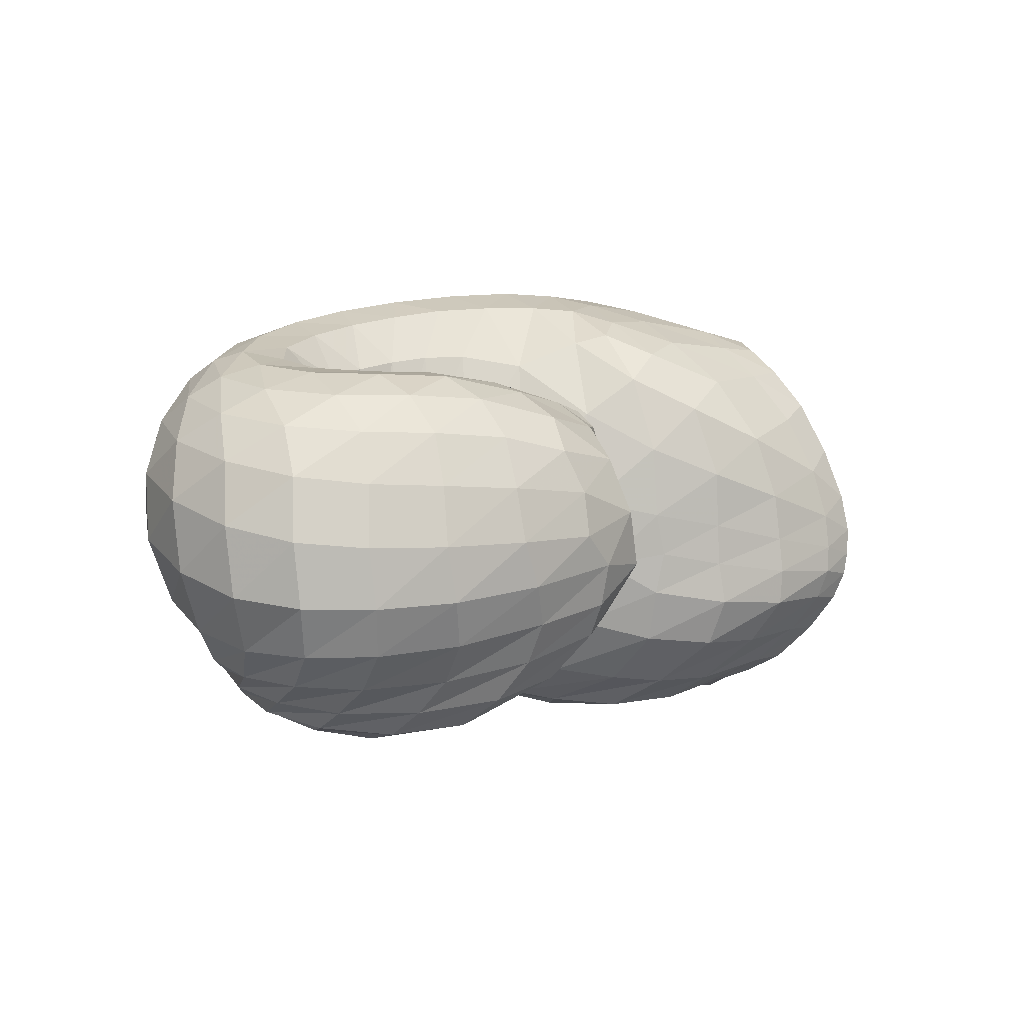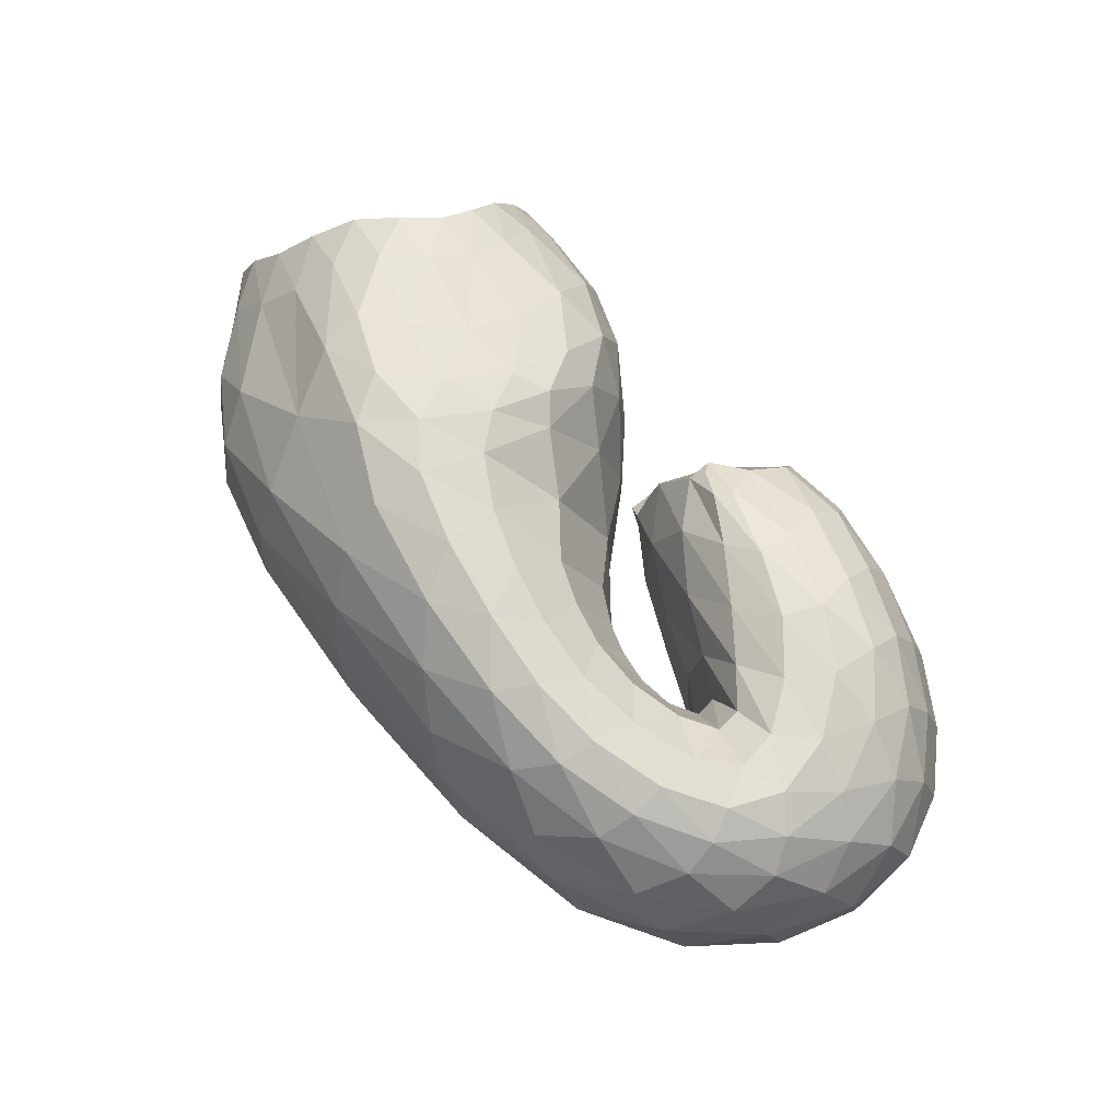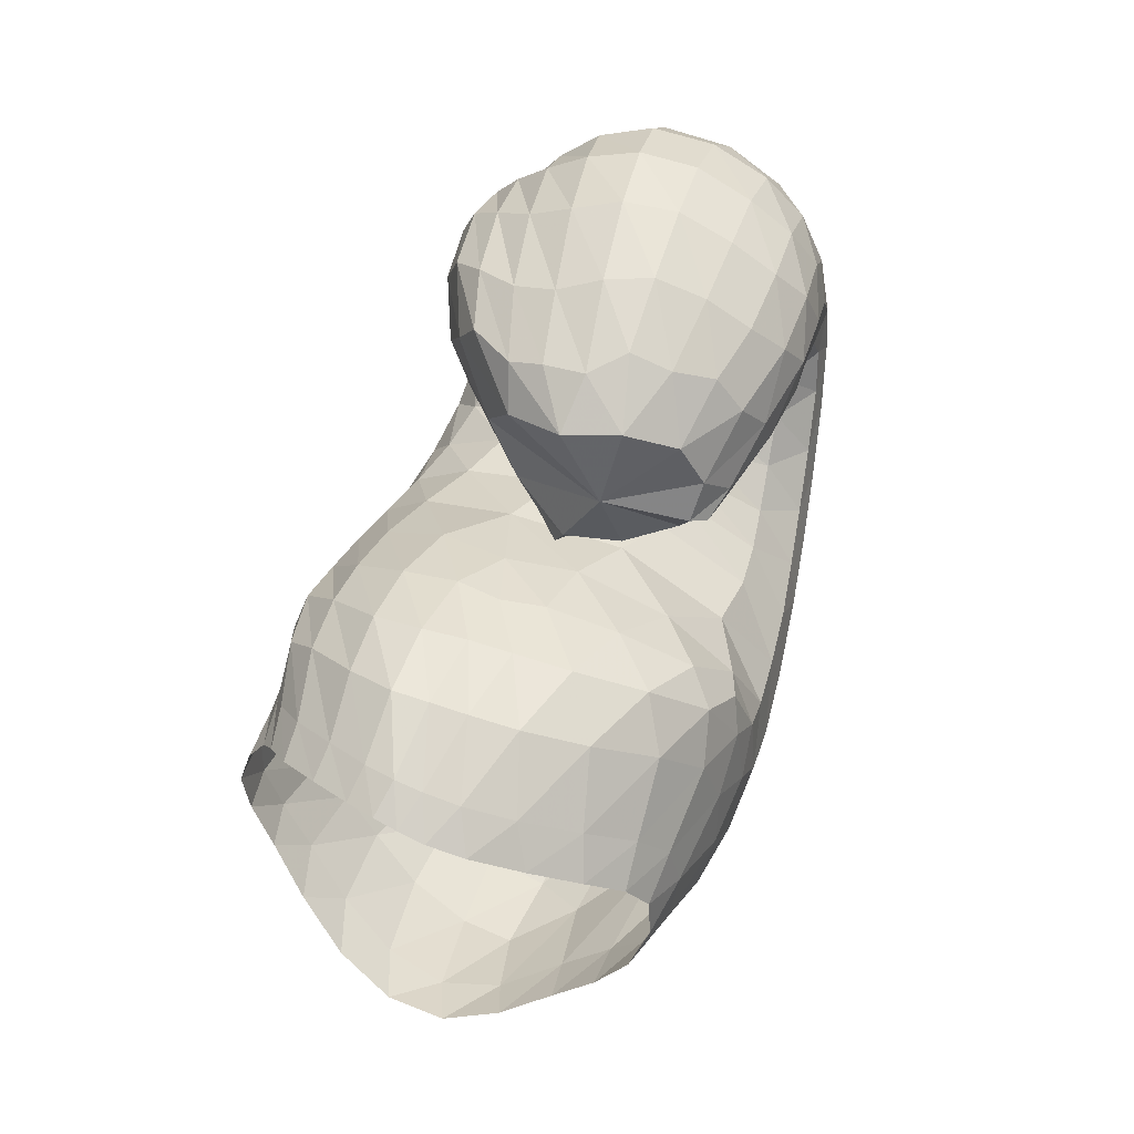
<metadata>
{"format":"obj","ext":"obj","renderer":"f3d","projection":"perspective","resolution":1024,"background":"white","views":[{"elev":7.8,"azim":134.6,"up":"+Z"},{"elev":72.5,"azim":51.8,"up":"+Z"},{"elev":76.0,"azim":-73.3,"up":"+Y"}]}
</metadata>
<code>
v 97.75 181.6 114.9
v 133.1 180.4 119.9
v 171.5 158.5 127.8
v 205.6 125.6 120
v 236.3 105.4 136.8
v 254.1 102.6 141.8
v 266.4 106.7 141.8
v 253.8 117.6 145.8
v 215 134.2 154.6
v 205.8 167.6 148.1
v 94.88 180.9 130.7
v 133.3 176.8 146.1
v 172.9 154.5 163.9
v 96.46 171 158.9
v 140.6 156.1 185.5
v 169.6 129.2 202
v 195.7 112.3 191.6
v 225 95.8 195
v 253.3 94.18 192.3
v 279 105.9 189
v 266.8 122.5 187.1
v 235.5 143.7 185.5
v 212.9 155.7 179.5
v 101.5 151.5 186.9
v 140.4 121.3 205.8
v 94.2 129.8 197
v 116.3 97.96 207.2
v 157.1 90.84 214.5
v 192.5 74.79 214.9
v 240.3 69.73 210.6
v 283.7 79.62 203.9
v 305.6 107.3 196.8
v 287.6 142.5 194.7
v 244.7 160.7 187.8
v 77.02 107.1 185.2
v 127 66.22 195.5
v 213.9 48.02 198.9
v 283.1 57.84 194.8
v 321.7 91.71 186.9
v 321.5 138.5 180.8
v 288.2 168 178.4
v 246.7 181.7 171
v 60.81 91.89 159.8
v 84.92 60.62 155
v 139.3 38.21 162.9
v 238.3 35.29 169.9
v 312.9 59.61 167.1
v 341.1 109.2 157.7
v 330.3 152.8 148.4
v 294.2 179.6 146
v 244.4 190.1 145.1
v 55.65 88.77 125.4
v 94.48 55.5 119.3
v 149.6 35.22 130.8
v 246.7 36.35 137.6
v 311.2 64.56 128.2
v 332.6 109.7 116.8
v 324.3 149.9 113.1
v 287.2 177.1 115.1
v 234.9 186.7 122.1
v 77.04 93.04 90.95
v 113.8 66.53 90.74
v 151.1 46.84 107.4
v 220.4 39.52 102.6
v 268.6 52.77 99.98
v 304.6 85.07 96.69
v 314.8 124.5 93.84
v 287 158.8 91.63
v 243.9 173.6 98.13
v 97.84 107.5 68.95
v 128.8 87.97 71.49
v 168.4 65.35 76.47
v 205.5 57.47 78.73
v 240.8 57.9 85.02
v 278.6 74.42 87.95
v 302 106.3 85.28
v 286.9 136.8 79.74
v 247.5 147.4 88.48
v 110.1 130.8 67.6
v 152.1 107 66.67
v 111.7 149.6 76.45
v 145.2 140 70.19
v 176.9 111.2 70.01
v 203.5 93.91 77.9
v 233.4 83.05 88.96
v 263.1 87.72 96.07
v 281.4 103.7 96.99
v 271.4 116.6 95.26
v 227.6 131.5 112.9
v 197.5 141.1 136.7
v 103.8 171.3 94.41
v 137 170.4 94.49
v 172.7 153.1 97.57
v 109.3 182.8 117.4
v 96.21 181.7 122.3
v 100.1 178.9 106.2
v 111.4 180.2 108
v 155.3 169.8 123.8
v 108.4 182.2 125.9
v 133.1 178.9 131.1
v 133.4 179.9 108.6
v 154.2 171.7 110.4
v 186.8 145.7 124.4
v 155.3 169 137.1
v 173.7 156.9 141.4
v 173.6 156.8 114.4
v 223.4 111.9 129.9
v 190.1 141.9 146.2
v 205.4 124 156
v 205.5 111.9 91.7
v 221.4 102.5 100.2
v 190.4 137.8 103.6
v 246.2 103.1 140.3
v 219.2 110.8 165.6
v 230.9 104.7 169.4
v 236.2 97.25 107.1
v 248.5 95.99 111.8
v 261.3 103.7 141.9
v 240.5 101.9 170.4
v 250.3 101.1 170.2
v 259.1 97.55 114.8
v 267.3 100.8 116.1
v 265.2 111.6 143.2
v 260.8 103.1 169.2
v 268.9 108.1 169
v 271.8 104.8 115.7
v 270.7 109.3 115.8
v 234.7 124.2 149.5
v 268 114.1 169.9
v 256 120.2 170.8
v 260.6 114.8 117.9
v 241.3 121.5 123.2
v 201.3 148.1 156.5
v 238.8 128.2 172.1
v 221.7 139.7 173.4
v 218.6 129.8 132.6
v 201.5 139.7 141.2
v 209.6 152.8 171.8
v 209.8 159.9 174.5
v 219.8 167.8 175.6
v 224 180 166.6
v 221.1 186.5 150
v 216.5 185.2 132.7
v 221.1 175.8 115.7
v 223.1 159 108.4
v 211.8 147.9 120.5
v 198.1 148.1 139.1
v 107.9 180.2 136.9
v 94.71 177.7 142.5
v 155.3 168.2 154.9
v 109 175.3 152.7
v 135.7 170.1 165.9
v 157.4 159.8 177.2
v 171.7 144.1 187.4
v 186.1 135.5 175.8
v 112.2 165.8 171
v 99.05 161.9 175.1
v 160.7 143 195.5
v 116.1 153.2 186.1
v 144.2 138.2 198.8
v 178 122.6 199.3
v 159.6 123.1 206
v 166.5 110.4 209.8
v 211.6 100.4 195
v 175.8 99.95 210.9
v 191.4 91.51 211
v 238.1 93.44 193.9
v 209.2 86.01 210.4
v 227 82.71 208.6
v 268.9 98.93 190.5
v 245.5 81.91 206.4
v 265 85.29 203.7
v 277.9 113.7 187.8
v 283 92.72 200.6
v 292.6 102.7 197.7
v 252 133 187
v 290.3 115.4 195.4
v 279.8 129.3 194.5
v 220.6 152.5 182.1
v 265 141 194
v 245.1 149.8 190.3
v 223.6 157.1 183.1
v 117.3 140 196
v 101.1 140.4 194.3
v 112.2 127.5 201.1
v 129 107.2 208.7
v 150.6 104.5 211.5
v 102.1 116.1 201.2
v 84.35 118.9 193.5
v 136.2 90.21 212.2
v 93.64 104.2 196.2
v 118 84.28 204.5
v 170.7 81.01 215.6
v 145.7 76.13 211.8
v 216.9 71.19 213.2
v 168.6 65.61 210.6
v 201 59.89 209.8
v 262.5 72.28 207.6
v 233.3 58.37 207.9
v 261.2 61.11 205
v 299.7 91.13 200
v 284.9 68.95 201.1
v 304.4 82.07 196.9
v 300.5 126.1 195
v 315.6 100.4 193.1
v 315.5 122.2 190.5
v 269.5 153 193.6
v 305.2 142.9 189.3
v 288.4 157.1 189.1
v 267 165.7 187.2
v 242.5 173.2 180.4
v 89.46 91.55 187.3
v 70.16 97.22 173.8
v 172.1 51.7 199
v 81.14 82.5 173.8
v 100.6 60.15 172.9
v 136 47.36 180.8
v 252.6 49.92 197.6
v 178.9 40.7 183.5
v 227 39.89 185
v 306.3 71.9 190.8
v 269.7 45.19 184.8
v 300.5 57.64 182.2
v 327.2 115.5 183.4
v 321.7 77.27 178.5
v 333.7 101.9 174.7
v 307 156.4 179.3
v 334.9 127.1 170.5
v 326.3 148.2 166.9
v 266.5 176 176.1
v 310.8 163.7 164.7
v 291.3 174.9 163.5
v 268.9 183 161.5
v 243.4 187.1 158.3
v 69.42 78.83 157
v 54.13 89.62 143.4
v 106.8 47.28 159.4
v 65.13 77.12 139.1
v 86.99 56.24 138.7
v 185.4 34.27 166.7
v 110.4 42.12 140.2
v 143.6 34.49 144.7
v 282.7 43.29 169.9
v 192.6 31.68 151
v 246.9 34.37 154.1
v 331.9 82.9 163
v 290.4 44.78 152.5
v 318.7 63.45 148.4
v 340 133.4 152.3
v 335.1 87.69 143
v 341.6 113.1 136.4
v 314.6 168 146.7
v 339.3 135.8 131.1
v 329.4 154.5 128.9
v 269.4 187.1 145.5
v 313.6 169.7 128.7
v 292.1 181 129.4
v 264.4 187.7 131.5
v 234.8 189.6 134.9
v 70.05 76.62 120.2
v 64.23 89.88 107.2
v 117.4 42.03 122.8
v 81.25 78.78 102.1
v 105.3 58.95 103
v 196 32.93 137.4
v 124.4 46.84 110.4
v 151.1 39.89 120.3
v 286.6 46.93 133.4
v 191.9 36.47 124
v 235.7 38.05 120.1
v 325.9 86.69 122.4
v 269 45.77 115
v 291.3 59.44 111.4
v 332.1 131.3 113.6
v 307.5 77.71 107.5
v 318.8 98.45 103.9
v 309.5 165.6 113.5
v 323.1 119.1 102.4
v 319.1 138.5 101.8
v 258.7 184.1 118.7
v 306.7 155.5 101.5
v 285.2 168.8 102.6
v 258.7 178 106
v 234.6 181.9 111.8
v 93.8 83.45 86.93
v 89.55 98.27 77.89
v 128.4 55.39 100.1
v 103.1 91.33 75.6
v 119.8 77.29 80.02
v 185.2 40.91 107
v 134.3 65.21 87.45
v 156.5 54.67 90.92
v 247 43.3 100.5
v 184.2 47.91 89.12
v 209.6 45.15 88.19
v 288.5 67.04 98.44
v 230.8 45.97 90.14
v 251.6 51.61 91.66
v 314.1 104.6 95.47
v 272.8 61.98 91.96
v 291.2 76.23 91.71
v 305.8 143.2 92.05
v 304.4 93.65 90.57
v 309.7 113.1 88.22
v 263.6 169.8 93.62
v 304.3 132.3 85.37
v 288.7 148.5 83.37
v 268 158.7 84.57
v 243.9 162.6 93.13
v 110.1 102.6 68.24
v 103.9 119.8 65.36
v 147.8 74.47 75.34
v 118.2 114.1 66.09
v 142 96.98 67.65
v 188.2 60.73 76.49
v 162.9 85.15 68.34
v 178.1 82.05 68.85
v 222.2 55.81 82.23
v 190.4 80.2 71.05
v 203.7 74.5 74.48
v 259.9 64.04 87.09
v 218.2 69.74 78.54
v 234.2 68.81 82.71
v 294.2 88.78 87.41
v 251.3 71.57 86.15
v 268.8 78.51 87.94
v 299.3 123.7 82.35
v 284 89.81 88.32
v 292.1 103.6 87.26
v 268 144.1 80.89
v 290.9 116.2 84.8
v 281.1 124.7 82.65
v 263.2 130.7 85.12
v 237.7 139 97.47
v 125.4 123.6 68.24
v 113.4 139.8 72.27
v 128.1 133.3 70.8
v 152.9 122.2 66.47
v 169.3 102.6 65.81
v 125 145.8 74.56
v 108 160.5 83.05
v 162.4 128 68.33
v 120.1 159.6 82.97
v 142.8 153.9 79.22
v 189.7 103.7 73.72
v 159.7 147.2 79.63
v 173.9 137.8 81.63
v 218.2 86.34 83.34
v 189.3 124.9 85.04
v 248.4 83.55 93.27
v 274.9 95.19 97.45
v 280.7 110.8 95.52
v 252.8 123.2 100.1
v 206.1 138.9 128.8
v 115.5 171.8 95.61
v 154.9 165.6 95.29
g foo
f 94 1 95
f 95 11 99
f 99 2 94
f 94 95 99
f 11 148 99
f 12 100 148
f 2 99 100
f 100 99 148
f 98 2 100
f 100 12 104
f 104 3 98
f 98 100 104
f 12 150 104
f 13 105 150
f 3 104 105
f 105 104 150
f 103 3 105
f 105 13 108
f 108 4 103
f 103 105 108
f 4 108 109
f 13 155 108
f 17 109 155
f 109 108 155
f 13 154 155
f 16 161 154
f 17 155 161
f 155 154 161
f 107 4 109
f 109 17 114
f 114 5 107
f 107 109 114
f 17 164 114
f 18 115 164
f 5 114 115
f 115 114 164
f 113 5 115
f 115 18 119
f 119 6 113
f 113 115 119
f 18 167 119
f 19 120 167
f 6 119 120
f 120 119 167
f 118 6 120
f 120 19 124
f 124 7 118
f 118 120 124
f 19 170 124
f 20 125 170
f 7 124 125
f 125 124 170
f 123 7 125
f 125 20 129
f 129 8 123
f 123 125 129
f 20 173 129
f 21 130 173
f 8 129 130
f 130 129 173
f 128 8 130
f 130 21 134
f 134 9 128
f 128 130 134
f 21 176 134
f 22 135 176
f 9 134 135
f 135 134 176
f 133 9 135
f 135 22 138
f 138 10 133
f 133 135 138
f 22 179 138
f 23 139 179
f 10 138 139
f 139 138 179
f 148 11 149
f 149 14 151
f 151 12 148
f 148 149 151
f 14 156 151
f 15 152 156
f 12 151 152
f 152 151 156
f 150 12 152
f 152 15 153
f 153 13 150
f 150 152 153
f 15 158 153
f 16 154 158
f 13 153 154
f 154 153 158
f 156 14 157
f 157 24 159
f 159 15 156
f 156 157 159
f 24 183 159
f 25 160 183
f 15 159 160
f 160 159 183
f 158 15 160
f 160 25 162
f 162 16 158
f 158 160 162
f 16 162 163
f 25 187 162
f 28 163 187
f 163 162 187
f 25 186 187
f 27 190 186
f 28 187 190
f 187 186 190
f 161 16 163
f 163 28 165
f 165 17 161
f 161 163 165
f 28 193 165
f 29 166 193
f 17 165 166
f 166 165 193
f 164 17 166
f 166 29 168
f 168 18 164
f 164 166 168
f 29 195 168
f 30 169 195
f 18 168 169
f 169 168 195
f 167 18 169
f 169 30 171
f 171 19 167
f 167 169 171
f 30 198 171
f 31 172 198
f 19 171 172
f 172 171 198
f 170 19 172
f 172 31 174
f 174 20 170
f 170 172 174
f 31 201 174
f 32 175 201
f 20 174 175
f 175 174 201
f 173 20 175
f 175 32 177
f 177 21 173
f 173 175 177
f 32 204 177
f 33 178 204
f 21 177 178
f 178 177 204
f 176 21 178
f 178 33 180
f 180 22 176
f 176 178 180
f 33 207 180
f 34 181 207
f 22 180 181
f 181 180 207
f 179 22 181
f 181 34 182
f 182 23 179
f 179 181 182
f 34 140 182
f 10 139 140
f 23 182 139
f 140 139 182
f 183 24 184
f 184 26 185
f 185 25 183
f 183 184 185
f 26 188 185
f 27 186 188
f 25 185 186
f 186 185 188
f 188 26 189
f 189 35 191
f 191 27 188
f 188 189 191
f 35 212 191
f 36 192 212
f 27 191 192
f 192 191 212
f 190 27 192
f 192 36 194
f 194 28 190
f 190 192 194
f 193 28 194
f 194 36 196
f 196 29 193
f 193 194 196
f 36 214 196
f 37 197 214
f 29 196 197
f 197 196 214
f 195 29 197
f 197 37 199
f 199 30 195
f 195 197 199
f 37 218 199
f 38 200 218
f 30 199 200
f 200 199 218
f 198 30 200
f 200 38 202
f 202 31 198
f 198 200 202
f 38 221 202
f 39 203 221
f 31 202 203
f 203 202 221
f 201 31 203
f 203 39 205
f 205 32 201
f 201 203 205
f 39 224 205
f 40 206 224
f 32 205 206
f 206 205 224
f 204 32 206
f 206 40 208
f 208 33 204
f 204 206 208
f 40 227 208
f 41 209 227
f 33 208 209
f 209 208 227
f 207 33 209
f 209 41 210
f 210 34 207
f 207 209 210
f 41 230 210
f 42 211 230
f 34 210 211
f 211 210 230
f 34 211 140
f 42 141 211
f 10 140 141
f 141 140 211
f 42 234 141
f 51 142 234
f 10 141 142
f 142 141 234
f 212 35 213
f 213 43 215
f 215 36 212
f 212 213 215
f 43 235 215
f 44 216 235
f 36 215 216
f 216 215 235
f 44 237 216
f 45 217 237
f 36 216 217
f 217 216 237
f 214 36 217
f 217 45 219
f 219 37 214
f 214 217 219
f 45 240 219
f 46 220 240
f 37 219 220
f 220 219 240
f 218 37 220
f 220 46 222
f 222 38 218
f 218 220 222
f 46 243 222
f 47 223 243
f 38 222 223
f 223 222 243
f 221 38 223
f 223 47 225
f 225 39 221
f 221 223 225
f 47 246 225
f 48 226 246
f 39 225 226
f 226 225 246
f 224 39 226
f 226 48 228
f 228 40 224
f 224 226 228
f 48 249 228
f 49 229 249
f 40 228 229
f 229 228 249
f 227 40 229
f 229 49 231
f 231 41 227
f 227 229 231
f 49 252 231
f 50 232 252
f 41 231 232
f 232 231 252
f 230 41 232
f 232 50 233
f 233 42 230
f 230 232 233
f 50 255 233
f 51 234 255
f 42 233 234
f 234 233 255
f 235 43 236
f 236 52 238
f 238 44 235
f 235 236 238
f 52 260 238
f 53 239 260
f 44 238 239
f 239 238 260
f 237 44 239
f 239 53 241
f 241 45 237
f 237 239 241
f 53 262 241
f 54 242 262
f 45 241 242
f 242 241 262
f 240 45 242
f 242 54 244
f 244 46 240
f 240 242 244
f 54 265 244
f 55 245 265
f 46 244 245
f 245 244 265
f 243 46 245
f 245 55 247
f 247 47 243
f 243 245 247
f 55 268 247
f 56 248 268
f 47 247 248
f 248 247 268
f 246 47 248
f 248 56 250
f 250 48 246
f 246 248 250
f 56 271 250
f 57 251 271
f 48 250 251
f 251 250 271
f 249 48 251
f 251 57 253
f 253 49 249
f 249 251 253
f 57 274 253
f 58 254 274
f 49 253 254
f 254 253 274
f 252 49 254
f 254 58 256
f 256 50 252
f 252 254 256
f 58 277 256
f 59 257 277
f 50 256 257
f 257 256 277
f 255 50 257
f 257 59 258
f 258 51 255
f 255 257 258
f 59 280 258
f 60 259 280
f 51 258 259
f 259 258 280
f 51 259 142
f 60 143 259
f 10 142 143
f 143 142 259
f 260 52 261
f 261 61 263
f 263 53 260
f 260 261 263
f 61 285 263
f 62 264 285
f 53 263 264
f 264 263 285
f 262 53 264
f 264 62 266
f 266 54 262
f 262 264 266
f 62 287 266
f 63 267 287
f 54 266 267
f 267 266 287
f 265 54 267
f 267 63 269
f 269 55 265
f 265 267 269
f 63 290 269
f 64 270 290
f 55 269 270
f 270 269 290
f 268 55 270
f 270 64 272
f 272 56 268
f 268 270 272
f 64 293 272
f 65 273 293
f 56 272 273
f 273 272 293
f 271 56 273
f 273 65 275
f 275 57 271
f 271 273 275
f 65 296 275
f 66 276 296
f 57 275 276
f 276 275 296
f 274 57 276
f 276 66 278
f 278 58 274
f 274 276 278
f 66 299 278
f 67 279 299
f 58 278 279
f 279 278 299
f 277 58 279
f 279 67 281
f 281 59 277
f 277 279 281
f 67 302 281
f 68 282 302
f 59 281 282
f 282 281 302
f 280 59 282
f 282 68 283
f 283 60 280
f 280 282 283
f 68 305 283
f 69 284 305
f 60 283 284
f 284 283 305
f 60 284 143
f 69 144 284
f 10 143 144
f 144 143 284
f 69 309 144
f 78 145 309
f 10 144 145
f 145 144 309
f 285 61 286
f 286 70 288
f 288 62 285
f 285 286 288
f 70 310 288
f 71 289 310
f 62 288 289
f 289 288 310
f 287 62 289
f 289 71 291
f 291 63 287
f 287 289 291
f 71 312 291
f 72 292 312
f 63 291 292
f 292 291 312
f 290 63 292
f 292 72 294
f 294 64 290
f 290 292 294
f 72 315 294
f 73 295 315
f 64 294 295
f 295 294 315
f 293 64 295
f 295 73 297
f 297 65 293
f 293 295 297
f 73 318 297
f 74 298 318
f 65 297 298
f 298 297 318
f 296 65 298
f 298 74 300
f 300 66 296
f 296 298 300
f 74 321 300
f 75 301 321
f 66 300 301
f 301 300 321
f 299 66 301
f 301 75 303
f 303 67 299
f 299 301 303
f 75 324 303
f 76 304 324
f 67 303 304
f 304 303 324
f 302 67 304
f 304 76 306
f 306 68 302
f 302 304 306
f 76 327 306
f 77 307 327
f 68 306 307
f 307 306 327
f 305 68 307
f 307 77 308
f 308 69 305
f 305 307 308
f 77 330 308
f 78 309 330
f 69 308 309
f 309 308 330
f 310 70 311
f 311 79 313
f 313 71 310
f 310 311 313
f 79 335 313
f 80 314 335
f 71 313 314
f 314 313 335
f 312 71 314
f 314 80 316
f 316 72 312
f 312 314 316
f 72 316 317
f 80 339 316
f 83 317 339
f 317 316 339
f 80 338 339
f 82 342 338
f 83 339 342
f 339 338 342
f 315 72 317
f 317 83 319
f 319 73 315
f 315 317 319
f 83 345 319
f 84 320 345
f 73 319 320
f 320 319 345
f 318 73 320
f 320 84 322
f 322 74 318
f 318 320 322
f 84 348 322
f 85 323 348
f 74 322 323
f 323 322 348
f 321 74 323
f 323 85 325
f 325 75 321
f 321 323 325
f 85 350 325
f 86 326 350
f 75 325 326
f 326 325 350
f 324 75 326
f 326 86 328
f 328 76 324
f 324 326 328
f 86 351 328
f 87 329 351
f 76 328 329
f 329 328 351
f 327 76 329
f 329 87 331
f 331 77 327
f 327 329 331
f 87 352 331
f 88 332 352
f 77 331 332
f 332 331 352
f 330 77 332
f 332 88 333
f 333 78 330
f 330 332 333
f 88 353 333
f 89 334 353
f 78 333 334
f 334 333 353
f 78 334 145
f 89 146 334
f 10 145 146
f 146 145 334
f 89 354 146
f 90 147 354
f 10 146 147
f 147 146 354
f 335 79 336
f 336 81 337
f 337 80 335
f 335 336 337
f 81 340 337
f 82 338 340
f 80 337 338
f 338 337 340
f 340 81 341
f 341 91 343
f 343 82 340
f 340 341 343
f 91 355 343
f 92 344 355
f 82 343 344
f 344 343 355
f 342 82 344
f 344 92 346
f 346 83 342
f 342 344 346
f 92 356 346
f 93 347 356
f 83 346 347
f 347 346 356
f 345 83 347
f 347 93 349
f 349 84 345
f 345 347 349
f 84 349 110
f 93 112 349
f 4 110 112
f 112 110 349
f 93 106 112
f 3 103 106
f 4 112 103
f 106 103 112
f 348 84 110
f 110 4 111
f 111 85 348
f 110 111 348
f 4 107 111
f 5 116 107
f 85 111 116
f 111 107 116
f 350 85 116
f 116 5 117
f 117 86 350
f 116 117 350
f 5 113 117
f 6 121 113
f 86 117 121
f 117 113 121
f 351 86 121
f 121 6 122
f 122 87 351
f 121 122 351
f 6 118 122
f 7 126 118
f 87 122 126
f 122 118 126
f 352 87 126
f 126 7 127
f 127 88 352
f 126 127 352
f 7 123 127
f 8 131 123
f 88 127 131
f 127 123 131
f 353 88 131
f 131 8 132
f 132 89 353
f 131 132 353
f 8 128 132
f 9 136 128
f 89 132 136
f 132 128 136
f 354 89 136
f 136 9 137
f 137 90 354
f 136 137 354
f 9 133 137
f 10 147 133
f 90 137 147
f 137 133 147
f 355 91 96
f 96 1 97
f 97 92 355
f 96 97 355
f 1 94 97
f 2 101 94
f 92 97 101
f 97 94 101
f 356 92 101
f 101 2 102
f 102 93 356
f 101 102 356
f 2 98 102
f 3 106 98
f 93 102 106
f 102 98 106
g

</code>
